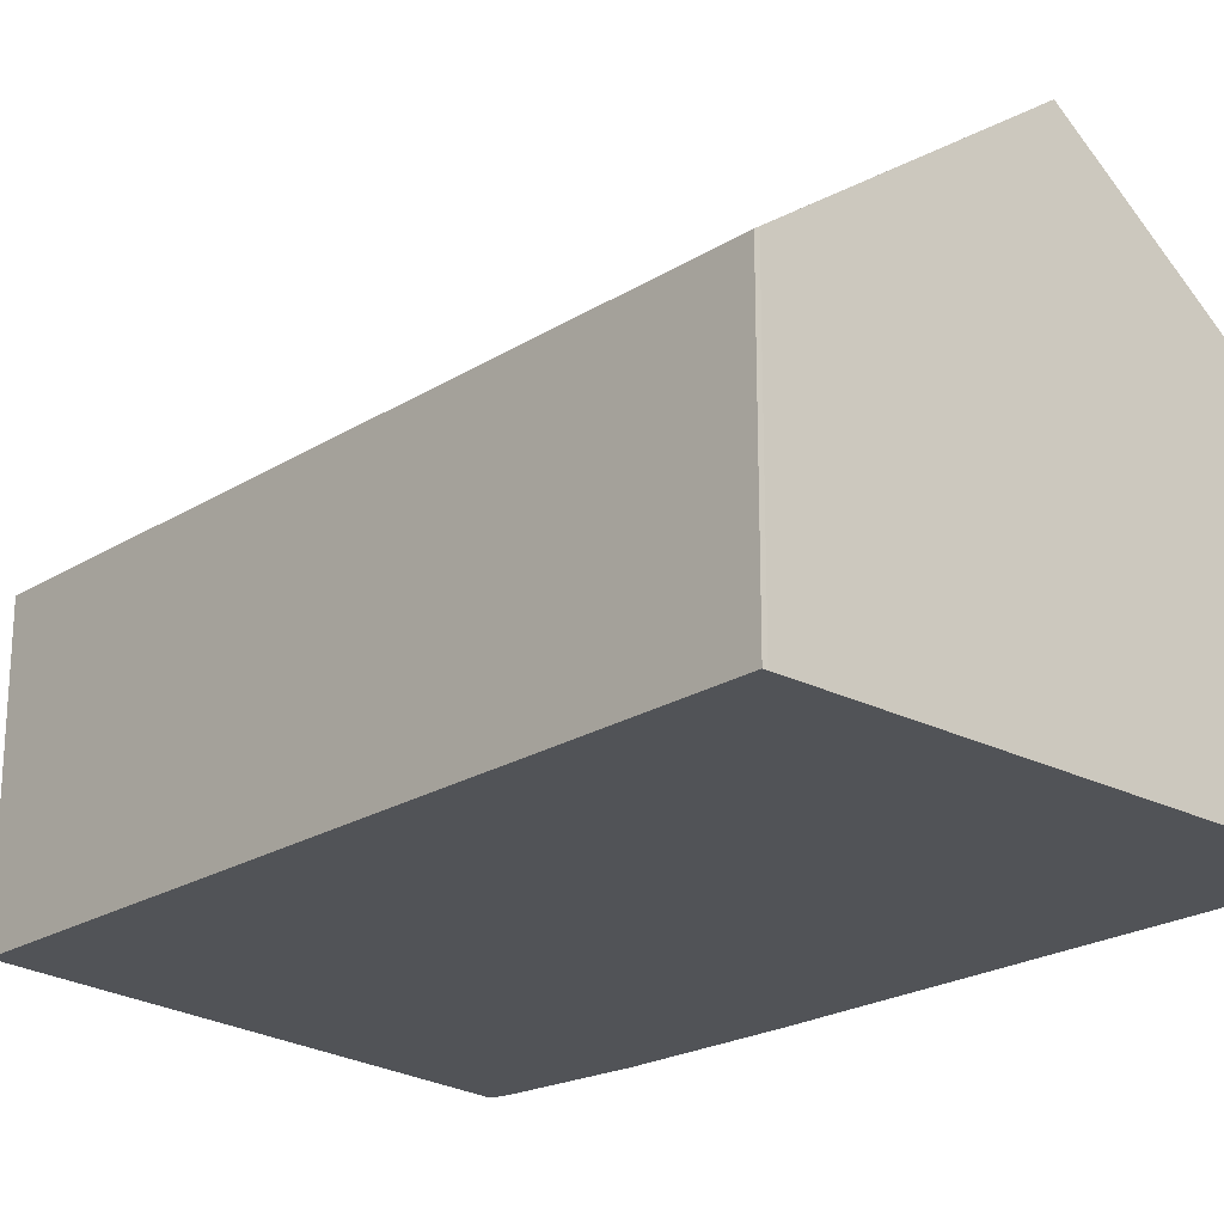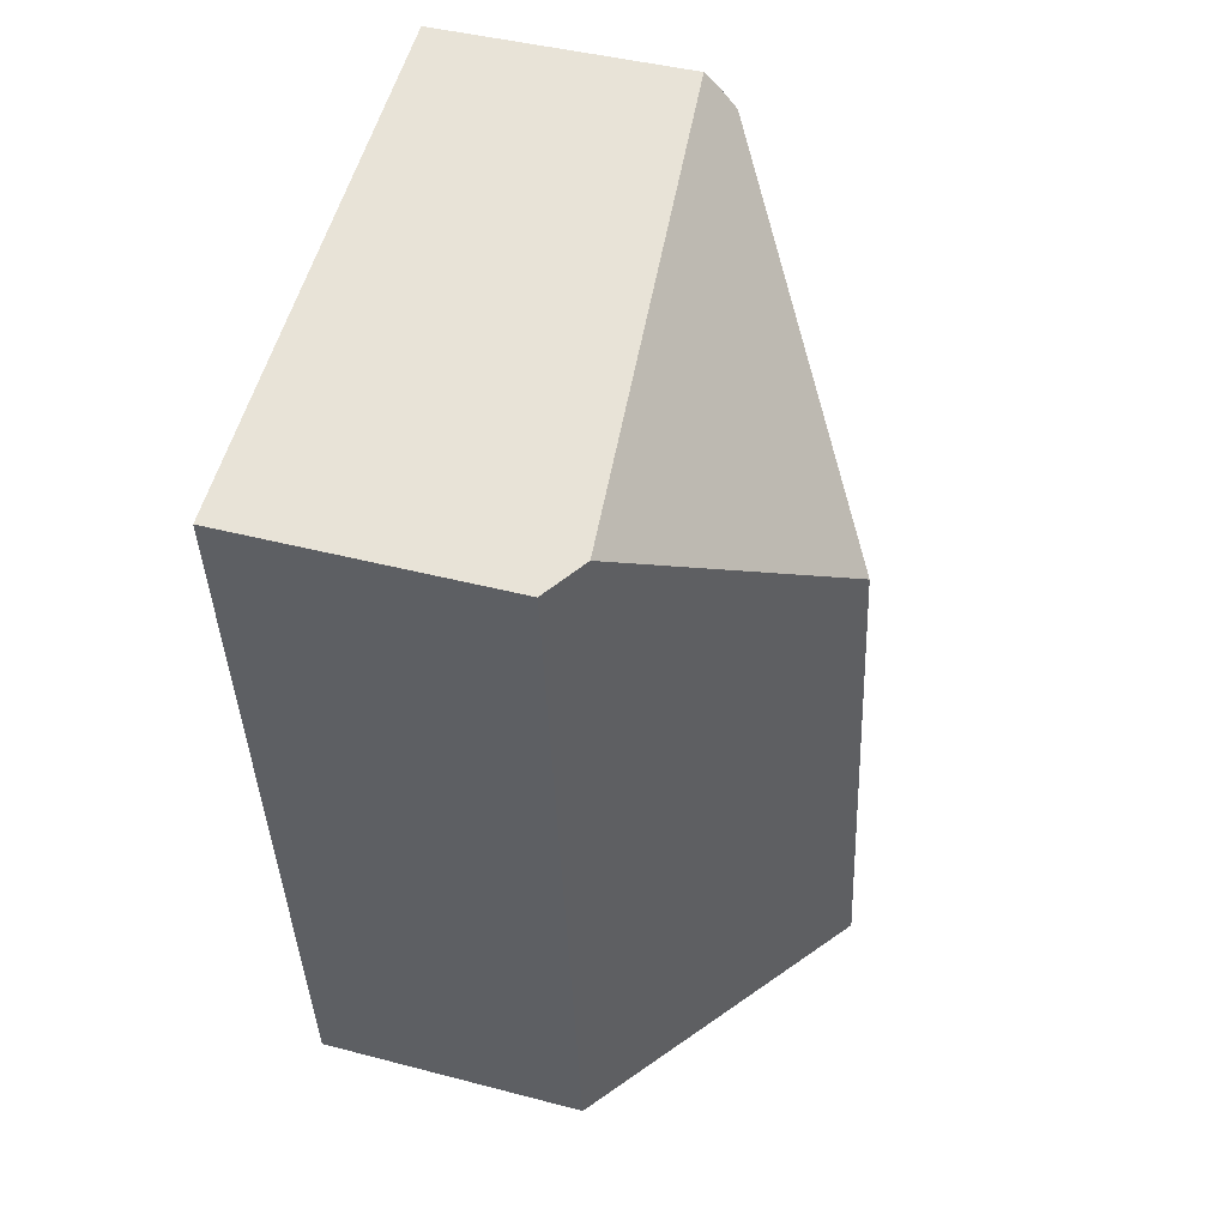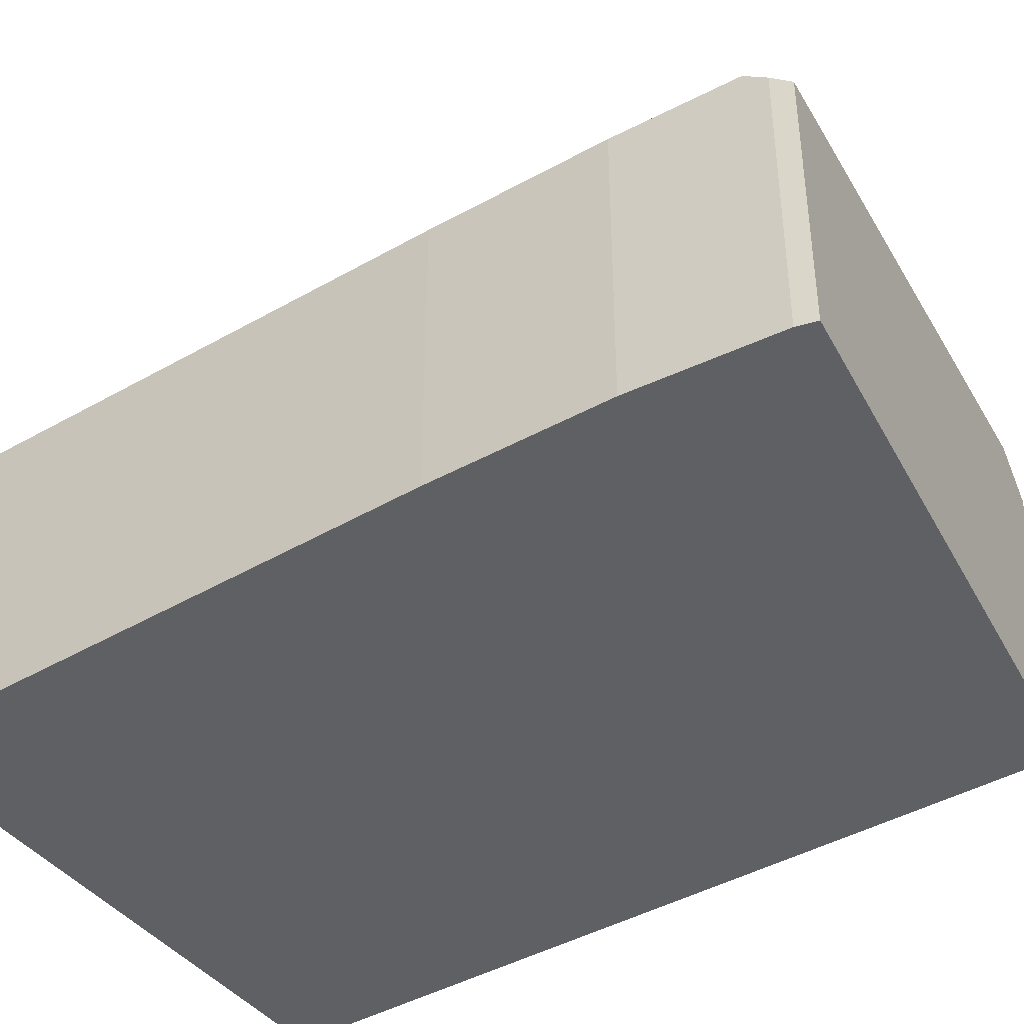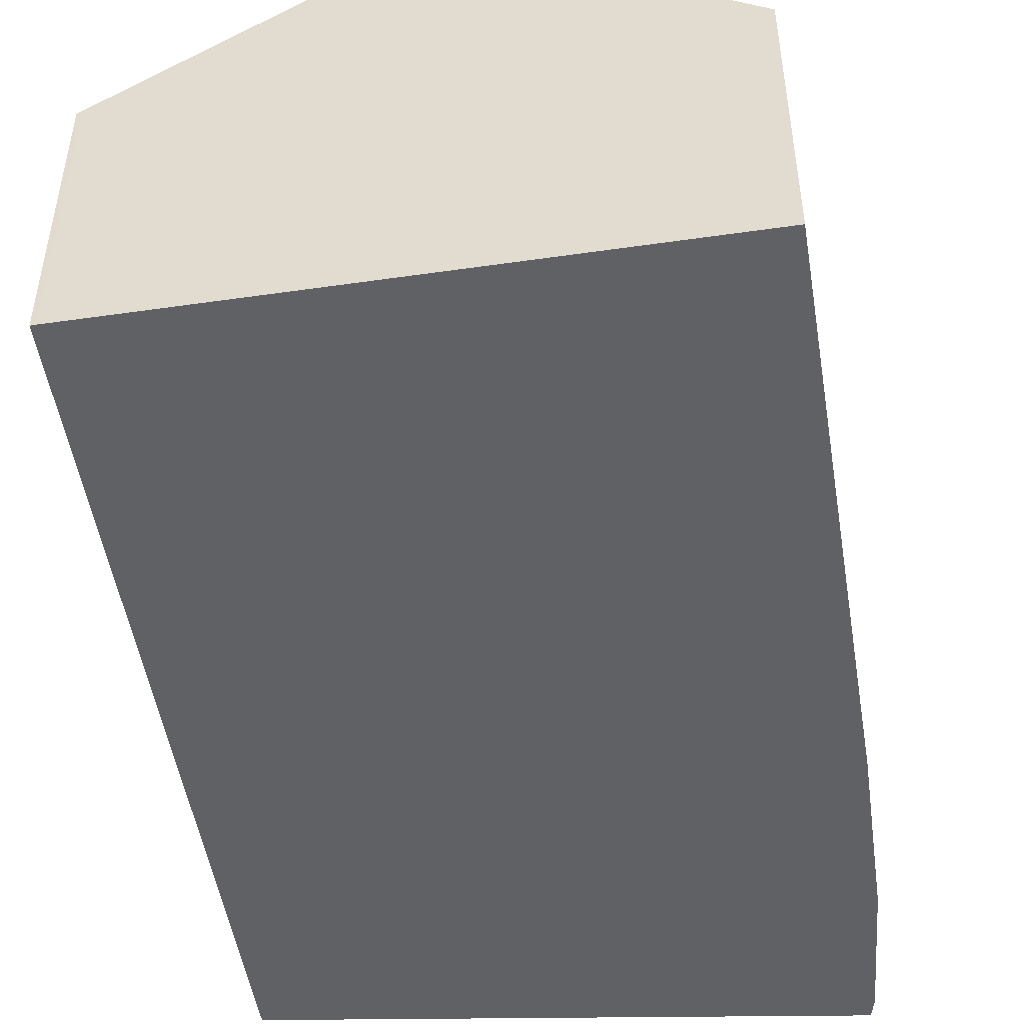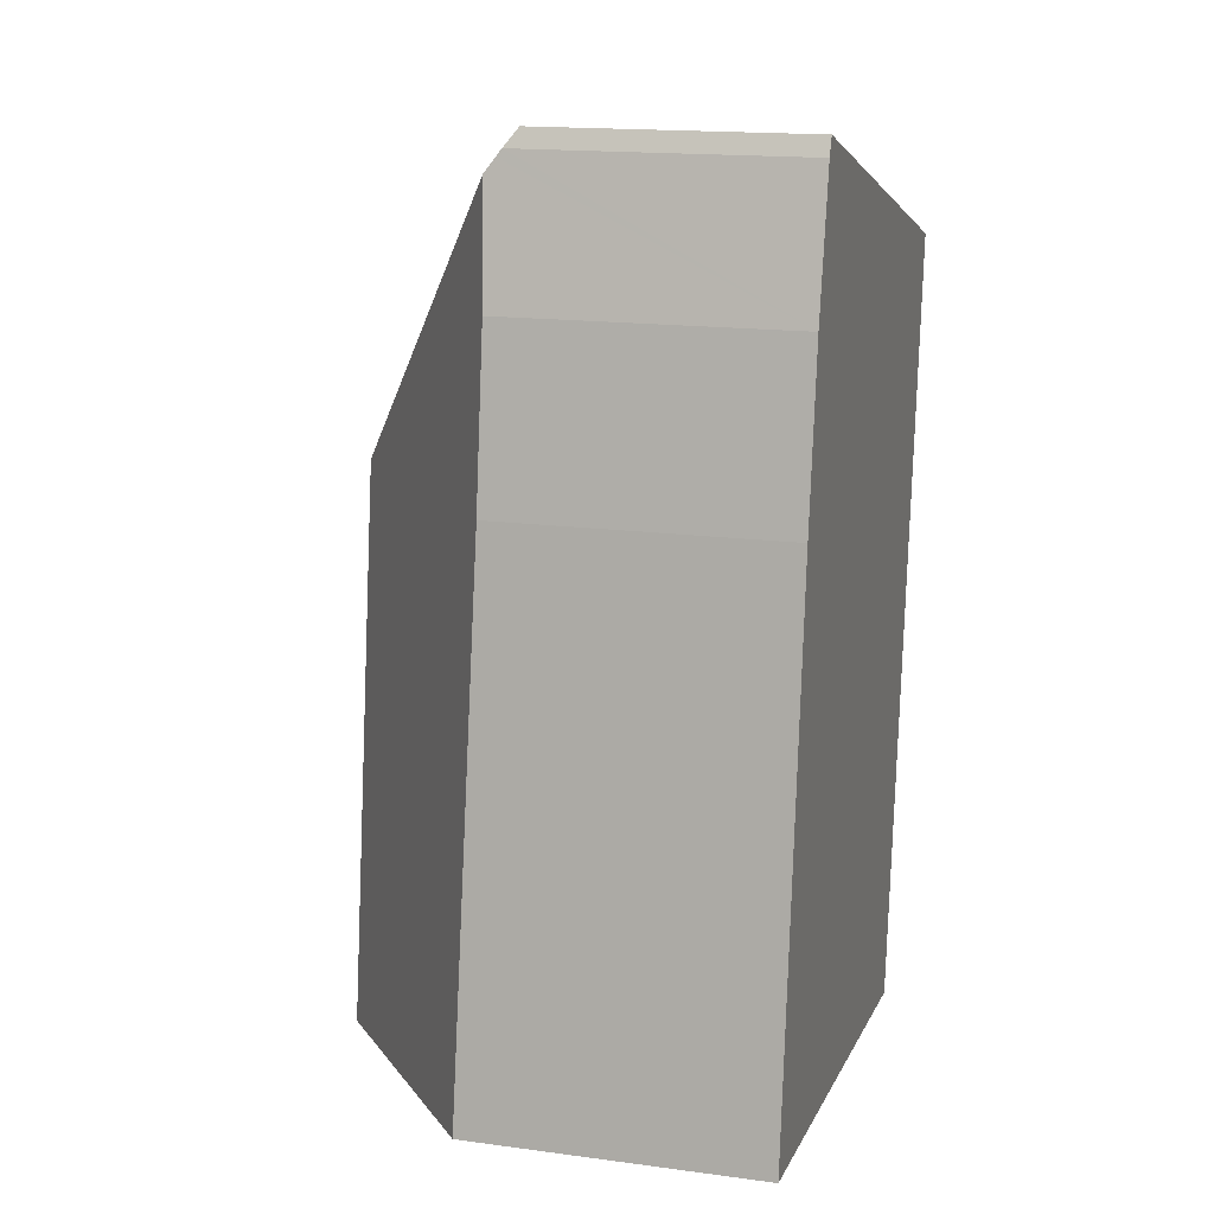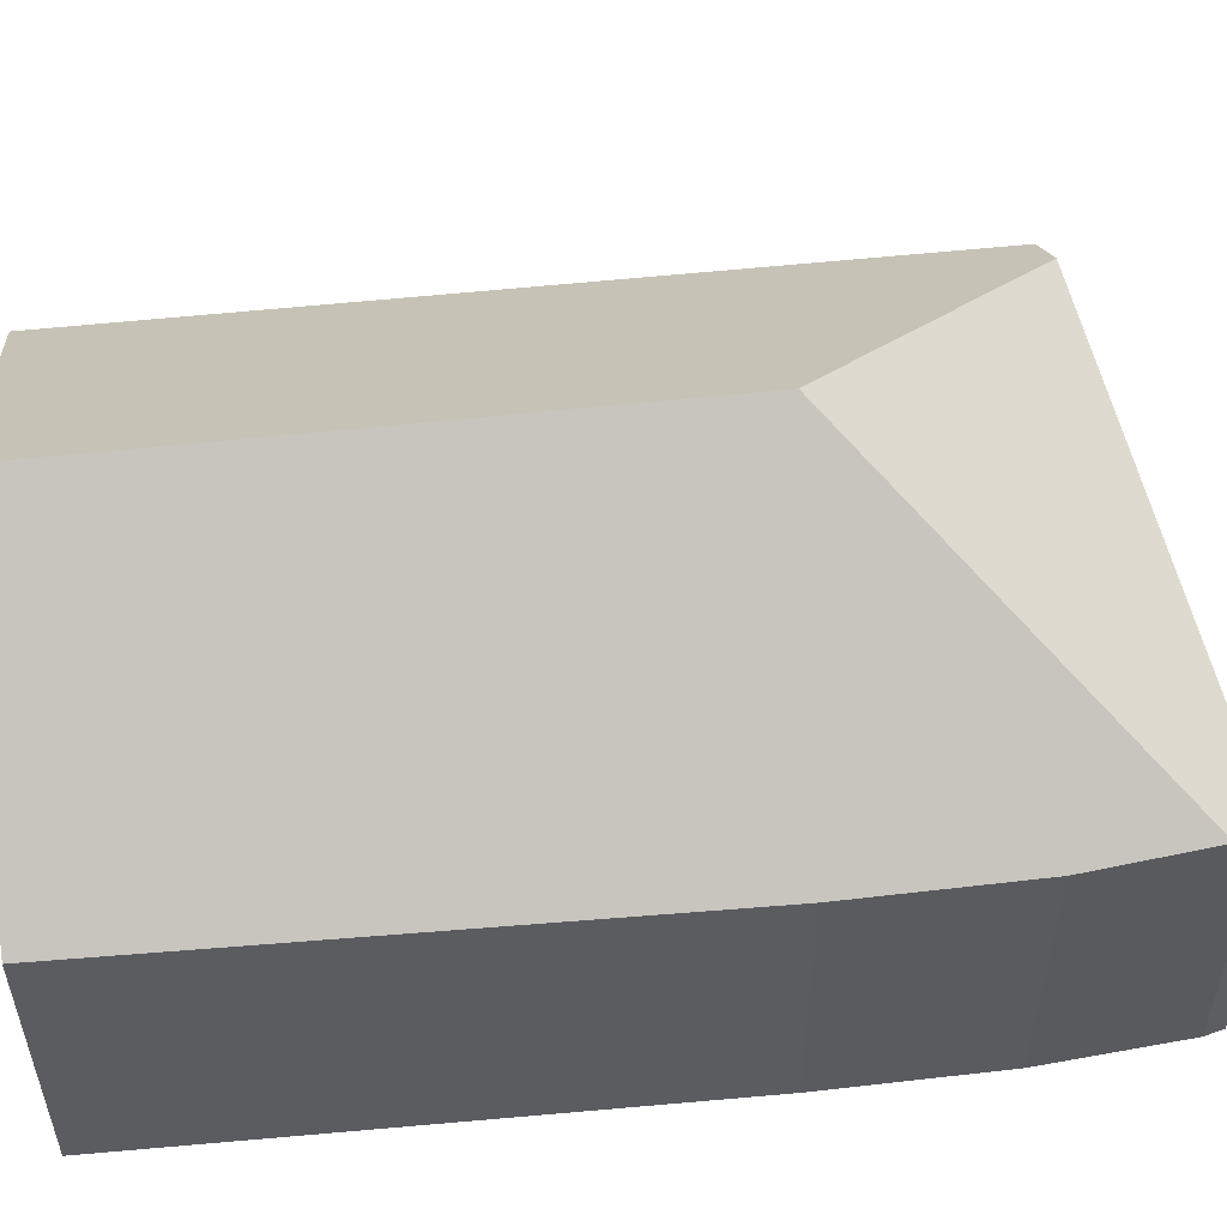
<metadata>
{"format":"obj","ext":"obj","renderer":"f3d","projection":"perspective","resolution":1024,"background":"white","views":[{"elev":-22.1,"azim":145.1,"up":"+Y"},{"elev":42.7,"azim":107.4,"up":"+Z"},{"elev":-42.4,"azim":-48.0,"up":"+Y"},{"elev":-49.2,"azim":-163.6,"up":"+Y"},{"elev":16.2,"azim":-74.5,"up":"+Z"},{"elev":55.0,"azim":-88.4,"up":"+Y"}]}
</metadata>
<code>
v  14.24 6.152 15.46
v  7.537 10.45 11.26
v  13.38 6.785 15.7
v  11.95 6.043 -1.53
v  5.807 10.45 -0.745
v  11.85 6.113 -1.52
v  11.41 6.428 -1.464
v  6.441 6.037 17.65
v  2.535 6.259 17.84
v  2.794 5.643 18.67
v  2.603 6.037 18.14
v  2.614 6 18.19
v  0 6.284 3.848e-16
v  1.441 6.108 11.73
v  1.988 6.123 15.38
v  0 0 0
v  5.807 4.562e-17 -0.745
v  11.41 8.964e-17 -1.464
v  11.85 9.307e-17 -1.52
v  11.95 9.369e-17 -1.53
v  1.441 -7.184e-16 11.73
v  1.988 -9.415e-16 15.38
v  2.636 5.927 18.29
v  2.636 -1.12e-15 18.29
v  2.535 -1.092e-15 17.84
v  2.614 -1.114e-15 18.19
v  2.603 -1.111e-15 18.14
v  2.794 -1.143e-15 18.67
v  6.441 -1.081e-15 17.65
v  13.38 -9.613e-16 15.7
v  14.24 -9.465e-16 15.46
g defaultobject
f 1 2 3
f 2 1 4
f 2 4 5
f 5 4 6
f 5 6 7
f 2 8 3
f 8 2 9
f 8 9 10
f 10 9 11
f 10 11 12
f 13 2 5
f 2 13 14
f 2 14 15
f 2 15 9
f 7 13 5
f 13 7 16
f 16 7 17
f 17 7 6
f 17 6 18
f 18 6 19
f 4 19 6
f 19 4 20
f 16 14 13
f 14 16 21
f 14 22 15
f 22 14 21
f 22 9 15
f 9 22 11
f 11 22 12
f 12 22 23
f 23 22 24
f 24 22 25
f 24 25 26
f 26 25 27
f 24 10 23
f 10 24 28
f 28 8 10
f 8 28 29
f 8 29 3
f 3 29 30
f 3 30 1
f 1 30 31
f 31 4 1
f 4 31 20
f 24 29 28
f 29 24 26
f 29 26 27
f 29 27 25
f 29 25 22
f 29 22 21
f 29 21 30
f 30 21 16
f 30 16 31
f 31 16 20
f 20 16 17
f 20 17 18
f 20 18 19

</code>
